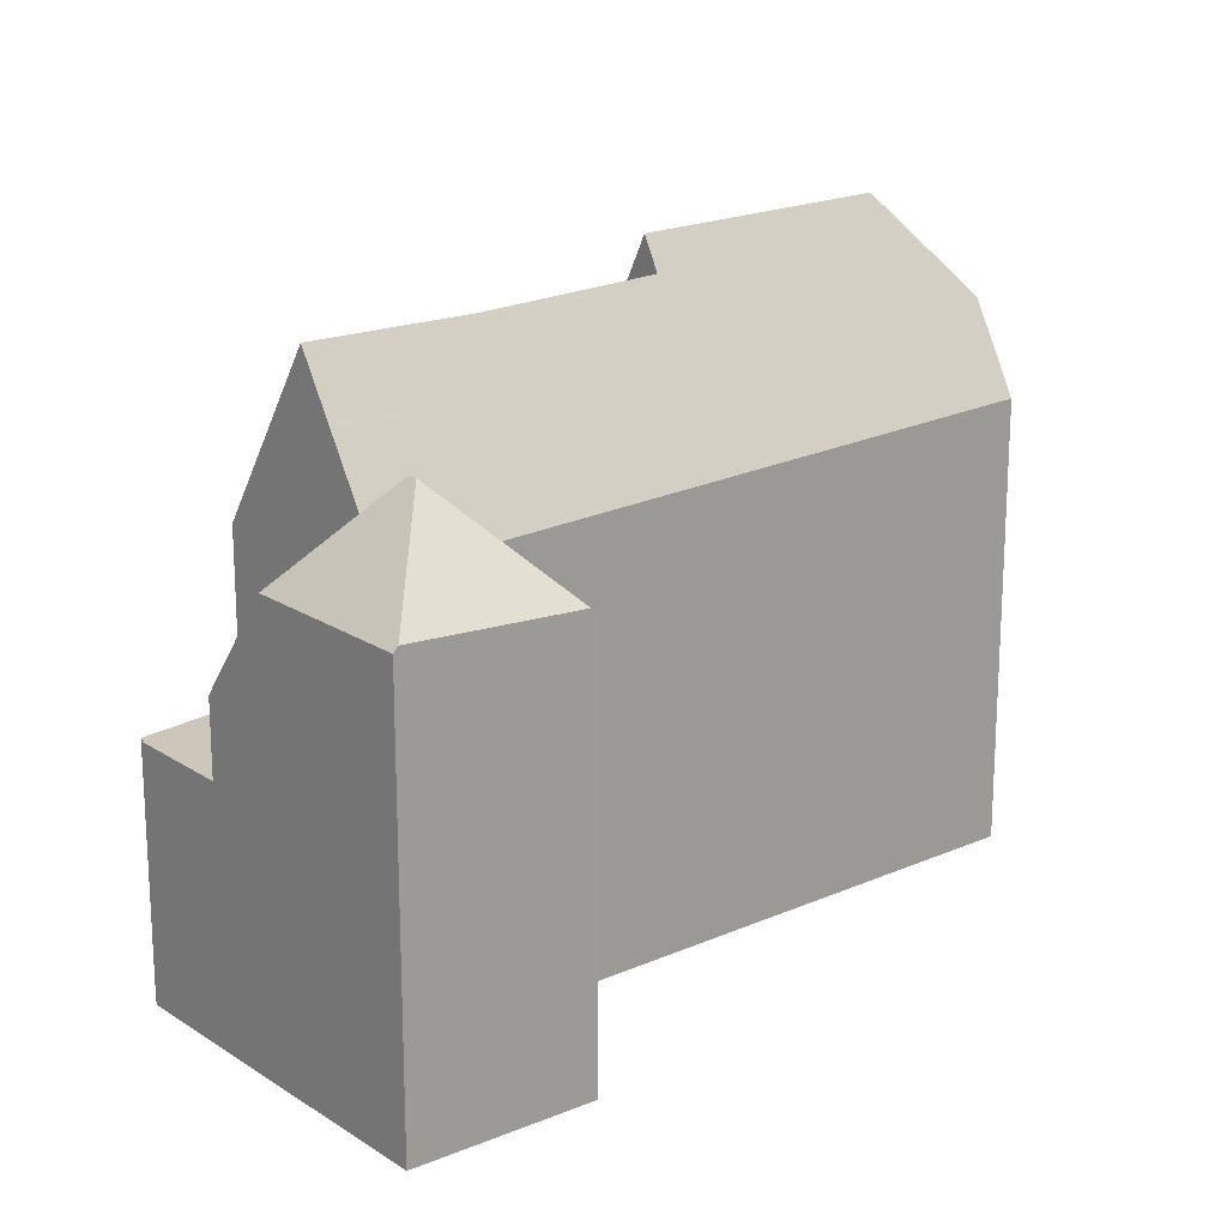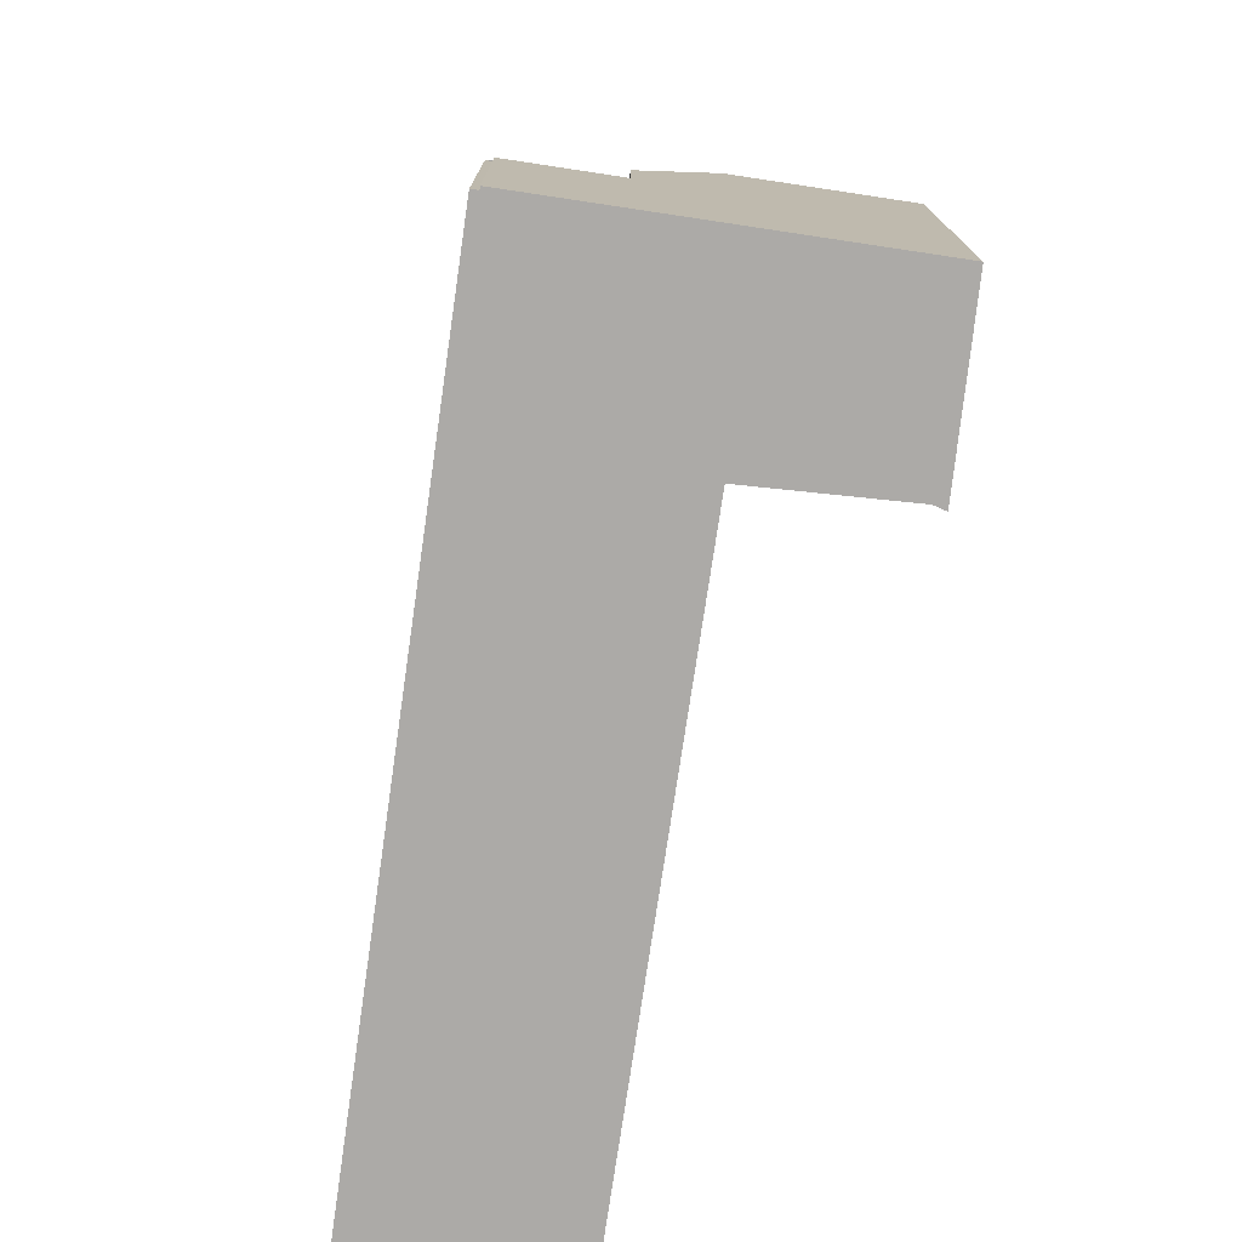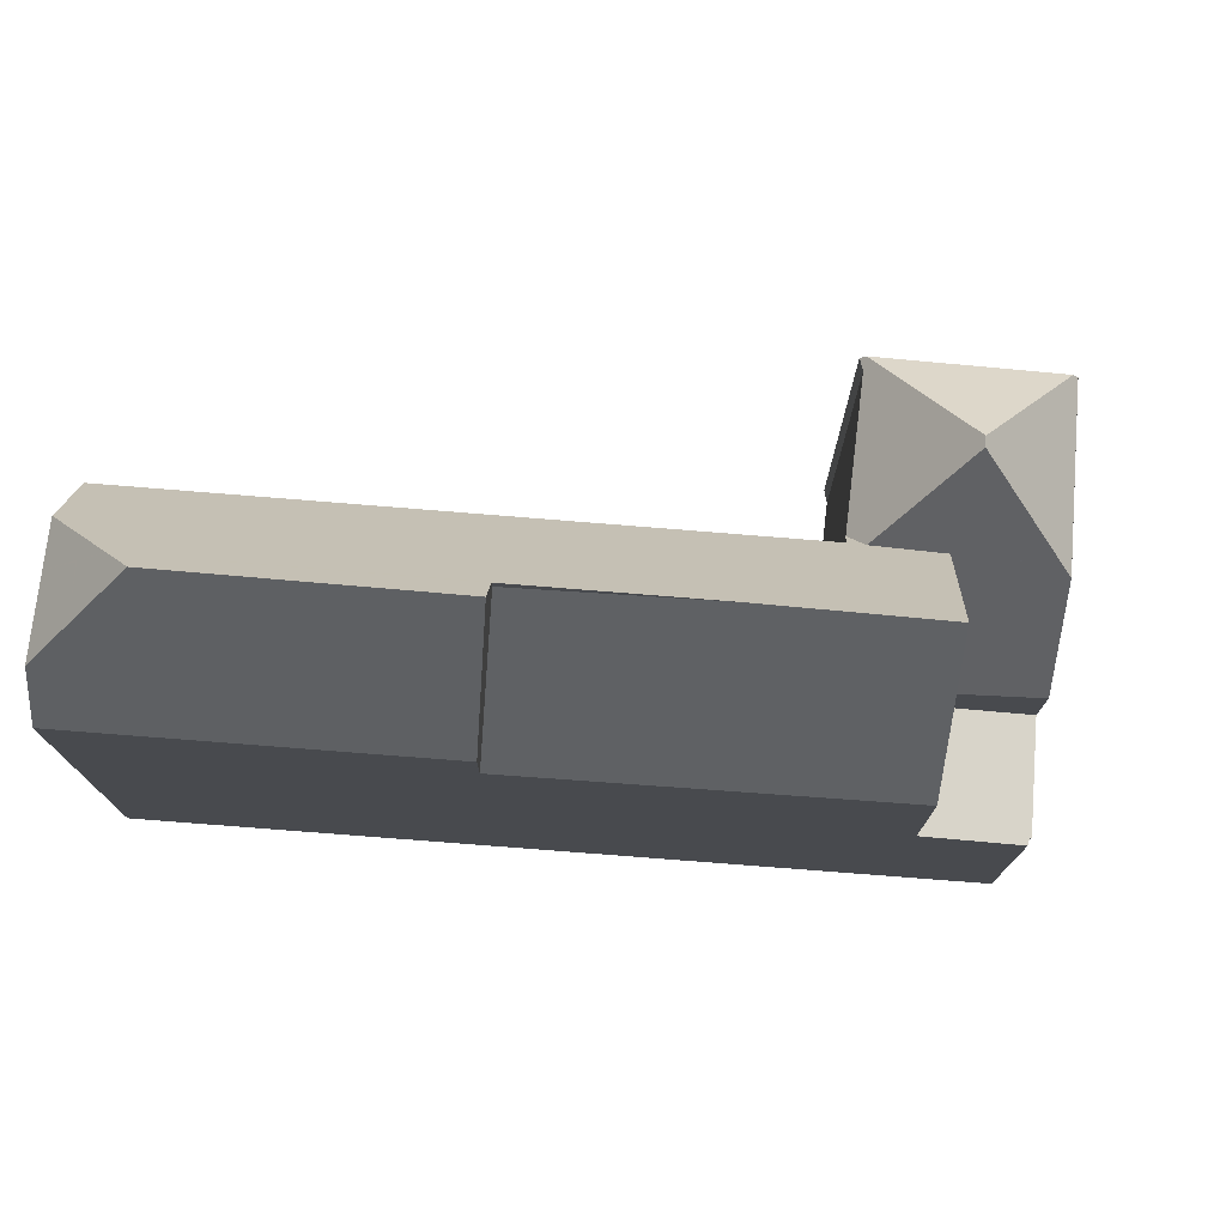
<metadata>
{"format":"obj","ext":"obj","renderer":"f3d","projection":"perspective","resolution":1024,"background":"white","views":[{"elev":18.8,"azim":-10.1,"up":"+Z"},{"elev":-76.1,"azim":-68.8,"up":"+Z"},{"elev":76.7,"azim":-146.2,"up":"+Z"}]}
</metadata>
<code>
v -303.2 -1093 10.39
v -316.1 -1100 9.898
v -305.4 -1089 10.7
v -314.5 -1104 9.748
v -314.3 -1104 9.666
v -318.1 -1106 9.86
v -322.4 -1098 5.699
v -322.3 -1098 5.704
v -322.4 -1098 5.706
v -316 -1101 9.508
v -320 -1103 9.891
v -303.8 -1092 12.44
v -304.5 -1090 12.33
v -305.1 -1092 13.73
v -319.1 -1099 13.76
v -315.5 -1097 13.75
v -312.7 -1093 9.406
v -320.4 -1097 9.647
v -306.2 -1092 14.76
v -305 -1089 12.25
v -308.6 -1090 10.68
v -307.6 -1093 14.73
v -308.3 -1090 10.68
v -307.3 -1092 14.74
v -305 -1089 12.25
v -306.2 -1092 14.76
v -311.7 -1095 14.65
v -312.7 -1093 10.64
v -316 -1100 9.903
v -316.5 -1101 9.93
v -317.9 -1101 10.01
v -321.7 -1100 5.686
v -321.1 -1101 7.402
v -319.9 -1102 10.11
v -320.2 -1102 9.894
v -316.5 -1101 9.93
v -318.4 -1100 11.68
v -319.7 -1098 11.62
v -317.5 -1103 12.12
v -316 -1101 9.508
v -318.8 -1096 9.597
v -316.5 -1101 9.93
v -314.4 -1104 9.811
v -317.4 -1103 12.12
v -318 -1106 9.987
v -314.4 -1104 9.811
v -318.1 -1099 13.76
v -319.5 -1099 12.54
v -318.7 -1100 12.53
v -318.1 -1099 13.76
v -318 -1106 9.987
v -317.4 -1103 12.12
v -317.5 -1103 12.12
v -317.5 -1103 12.12
v -320.2 -1102 9.894
v -319.9 -1102 10.11
v -317.4 -1103 12.12
v -305.6 -1091 13.46
v -305.5 -1090 13.34
v -305.1 -1092 13.73
v -303.8 -1092 12.44
v -306.2 -1092 14.76
v -319.5 -1099 5.855
v -320.4 -1097 5.873
v -321.1 -1101 5.673
v -322.3 -1099 5.697
v -320.2 -1097 5.869
v -320.2 -1097 10.25
v -308.5 -1091 11.27
v -319.1 -1097 10.2
v -312.6 -1093 9.953
v -312.6 -1093 11.27
v -308.1 -1091 11.27
v -305.2 -1089 11.27
v -303.8 -1092 12.49
v -303.5 -1093 11.42
v -305.1 -1090 12.54
v -305.1 -1090 12.54
v -305.5 -1089 11.27
v -303.8 -1092 12.49
v -304.6 -1091 12.52
v -305.6 -1089 10.7
v -316.7 -1101 10.16
v -303.3 -1093 10.67
v -319.9 -1102 10.04
v -320 -1102 9.892
v -319.8 -1102 10.17
v -318 -1101 10.11
v -318 -1101 9.929
v -319.1 -1102 10.07
v -319.8 -1102 10.17
v -320.5 -1099 5.781
v -321 -1098 5.8
v -320 -1100 7.26
v -317.4 -1105 9.956
v -317.8 -1105 10.83
v -320 -1100 5.764
v -317.8 -1105 10.83
v -319.1 -1102 10.07
v -321.2 -1098 5.806
v -318.8 -1103 11.04
v -318.8 -1103 11.04
v -319.1 -1102 10.07
v -318 -1101 10.11
v -317.9 -1101 10.01
v -320.2 -1097 5.869
v -319.5 -1099 5.855
v -319 -1099 7.133
v -316.9 -1103 11.75
v -316 -1105 9.889
v -319 -1099 5.846
v -317.3 -1102 11.73
v -319.5 -1099 12.54
v -319.7 -1098 11.62
v -320.4 -1097 5.873
v -316.9 -1103 11.75
v -318.7 -1100 12.53
v -318.4 -1100 11.68
v -317.9 -1101 10.01
v -318 -1101 9.929
v -320.2 -1097 10.25
v -320.4 -1097 9.647
v -319.1 -1099 13.76
v -317.3 -1102 11.73
v -319.1 -1099 13.76
v -320 -1102 9.942
v -320.1 -1102 9.943
v -320.1 -1102 9.943
v -320 -1102 9.941
v -318.1 -1106 9.91
v -322.2 -1099 5.7
v -321.7 -1100 5.689
v -321 -1101 7.397
v -321 -1101 5.677
v -322.3 -1098 5.702
v -320.8 -1098 5.791
v -319.9 -1098 5.863
v -319.9 -1098 11.23
v -319.6 -1098 11.24
v -305.6 -1091 13.46
v -307.6 -1092 13.3
v -304.9 -1090 12.53
v -319.9 -1098 5.863
v -308 -1092 13.28
v -312.1 -1094 11.44
v -312.1 -1094 12.97
v -304.7 -1090 12.3
v -322 -1099 5.691
v -321.9 -1099 5.695
v -319.9 -1098 11.23
v -319 -1099 11.65
v -319 -1099 12.53
v -321 -1101 5.677
v -320 -1100 5.764
v -315.5 -1097 13.75
v -304.9 -1091 13.34
v -305.5 -1092 14.13
v -311.5 -1095 13.6
v -311.5 -1095 13.9
v -304.3 -1091 12.51
v -305.5 -1092 14.13
v -320 -1100 7.26
v -321 -1101 7.397
v -315.5 -1097 13.75
v -304.2 -1091 12.37
v -319 -1099 7.133
v -319 -1099 5.846
v -319 -1099 5.846
v -319 -1099 13.62
v -319 -1099 7.133
v -321.1 -1101 5.673
v -318.1 -1099 13.65
v -319 -1099 13.62
v -321.1 -1101 7.402
v -306.4 -1095 10.26
v -306.5 -1095 10.54
v -307.4 -1093 13.74
v -307.4 -1093 14.06
v -307.6 -1093 14.73
v -318.2 -1099 13.62
v -314.8 -1097 13.75
v -319 -1099 11.65
v -319 -1099 12.53
v -305.5 -1092 14.1
v -307.4 -1093 14.03
v -319 -1099 7.155
v -319 -1099 13.59
v -305 -1091 13.37
v -305.5 -1092 14.1
v -304.3 -1091 12.51
v -320 -1100 7.282
v -321 -1101 7.419
v -304.2 -1091 12.37
v -319 -1099 13.59
v -319 -1099 7.155
v -321.1 -1101 7.424
v -303.9 -1093 10.64
v -303.8 -1093 10.36
v -304.9 -1091 13.31
v -305.5 -1090 13.34
v -305.5 -1090 13.34
v -306.1 -1089 11.27
v -304.9 -1091 13.31
v -304.7 -1092 13.3
v -306.2 -1089 10.69
v -304.7 -1092 13.3
v -304.9 -1091 13.31
v -319.4 -1099 12.56
v -305.8 -1091 13.92
v -307.5 -1092 13.92
v -304.7 -1090 12.53
v -305.3 -1091 13.33
v -307.8 -1092 13.92
v -311.9 -1094 12.27
v -311.9 -1094 13.93
v -304.6 -1090 12.31
v -319.4 -1099 11.64
v -319.4 -1099 12.54
v -305.8 -1091 13.92
v -321.5 -1100 5.685
v -320.4 -1099 5.777
v -319.4 -1099 5.993
v -319.4 -1099 5.854
v -319.4 -1099 5.854
v -319.4 -1099 12.56
v -321.5 -1100 5.682
v -319.4 -1099 12.56
v -318.6 -1100 12.29
v -306.9 -1094 11.92
v -318.6 -1100 11.67
v -318.6 -1100 12.29
v -303.6 -1092 11.81
v -303.6 -1092 11.81
v -318.6 -1100 8.187
v -304.2 -1093 11.83
v -319.7 -1101 8.262
v -320.7 -1101 8.336
v -318.6 -1100 8.187
v -320.7 -1101 8.339
v -307.1 -1093 14.04
v -307.1 -1093 14.07
v -306.1 -1095 10.28
v -306.2 -1095 10.56
v -307 -1093 13.74
v -307.3 -1092 14.74
v -306.6 -1094 11.9
v -311.5 -1095 13.6
v -311.5 -1095 13.9
v -311.7 -1095 14.65
v -310.6 -1097 10.39
v -311.1 -1096 12.05
v -312.7 -1093 10.64
v -312.6 -1093 11.27
v -312.1 -1094 11.44
v -311.9 -1094 12.27
v -312.1 -1094 12.97
v -311.9 -1094 13.93
v -312.7 -1093 9.406
v -312.6 -1093 9.953
v -311.7 -1095 14.65
v -311.5 -1095 13.6
v -311.5 -1095 13.74
v -310.6 -1097 10.11
v -311.5 -1095 13.87
v -311.5 -1095 13.9
v -312.3 -1094 10.85
v -308.2 -1091 12.3
v -312.3 -1094 12.3
v -320.8 -1098 5.791
v -319.9 -1098 5.863
v -319.9 -1098 11.14
v -319.9 -1098 5.863
v -321.2 -1099 5.753
v -319.5 -1098 11.13
v -305.2 -1090 12.3
v -305.8 -1090 12.3
v -312.3 -1094 10.85
v -305 -1089 12.3
v -312.3 -1094 12.3
v -307.9 -1091 12.3
v -305 -1089 12.3
v -305 -1089 12.25
v -322 -1099 5.691
v -321.9 -1099 5.694
v -319.9 -1098 11.14
v -317.2 -1098 13.66
v -317.2 -1098 13.69
v -317.2 -1098 13.75
v -316.2 -1100 10.18
v -316.8 -1099 12.24
v -316.2 -1100 9.913
v -318 -1097 11.28
v -317.6 -1098 12.49
v -318.5 -1096 9.586
v -318.3 -1096 10.17
v -318 -1097 11.07
v -317.2 -1098 13.75
v -316.1 -1101 9.551
v -316.1 -1101 9.551
v -314.4 -1104 9.811
v -314.4 -1104 9.814
v -314.4 -1104 9.814
v -316.2 -1100 9.925
v -315.8 -1100 9.912
v -319.9 -1102 10.05
v -320 -1102 9.942
v -319.8 -1102 10.17
v -319.8 -1102 10.17
v -316.7 -1101 9.942
v -316.7 -1101 9.942
v -316.5 -1101 9.935
v -319.1 -1102 10.11
v -319.8 -1102 10.16
v -317.9 -1101 10.03
v -320 -1102 9.892
v -316 -1105 9.927
v -317 -1105 9.937
v -314.5 -1104 9.913
v -314.5 -1104 9.913
v -314.4 -1104 9.807
v -314.4 -1104 9.693
v -303.8 -1093 10.36
v -303.2 -1093 10.39
v -303.2 -1093 0
v -303.8 -1093 0
v -316 -1101 9.508
v -316.1 -1100 9.898
v -316.1 -1100 0
v -316 -1101 0
v -305.2 -1089 11.27
v -305.4 -1089 10.7
v -305.4 -1089 0
v -305.2 -1089 0
v -314.4 -1104 9.693
v -314.5 -1104 9.748
v -314.5 -1104 0
v -314.4 -1104 0
v -314.4 -1104 9.811
v -314.3 -1104 9.666
v -314.3 -1104 0
v -314.4 -1104 0
v -320 -1103 9.891
v -318.1 -1106 9.86
v -318.1 -1106 0
v -320 -1103 0
v -322.3 -1098 5.702
v -322.4 -1098 5.699
v -322.4 -1098 0
v -322.3 -1098 0
v -322.4 -1098 5.706
v -322.3 -1098 5.704
v -322.3 -1098 0
v -322.4 -1098 -8.882e-16
v -321.2 -1098 5.806
v -322.4 -1098 5.706
v -322.4 -1098 -8.882e-16
v -321.2 -1098 0
v -314.5 -1104 9.748
v -316 -1101 9.508
v -316 -1101 0
v -314.5 -1104 0
v -320 -1102 9.892
v -320 -1103 9.891
v -320 -1103 0
v -320 -1102 0
v -304.2 -1091 12.37
v -304.5 -1090 12.33
v -304.5 -1090 -1.776e-15
v -304.2 -1091 -1.776e-15
v -308.3 -1090 10.68
v -308.6 -1090 10.68
v -308.6 -1090 0
v -308.3 -1090 -1.776e-15
v -306.2 -1089 10.69
v -308.3 -1090 10.68
v -308.3 -1090 -1.776e-15
v -306.2 -1089 0
v -305 -1089 12.25
v -305 -1089 12.25
v -305 -1089 0
v -305 -1089 1.776e-15
v -316.1 -1100 9.898
v -316 -1100 9.903
v -316 -1100 0
v -316.1 -1100 0
v -322 -1099 5.691
v -321.7 -1100 5.686
v -321.7 -1100 0
v -322 -1099 0
v -318.5 -1096 9.586
v -318.8 -1096 9.597
v -318.8 -1096 0
v -318.5 -1096 -1.776e-15
v -314.4 -1104 9.811
v -314.4 -1104 9.811
v -314.4 -1104 0
v -314.4 -1104 0
v -318.1 -1106 9.91
v -318 -1106 9.987
v -318 -1106 0
v -318.1 -1106 0
v -320.7 -1101 8.339
v -320.2 -1102 9.894
v -320.2 -1102 0
v -320.7 -1101 0
v -303.6 -1092 11.81
v -303.8 -1092 12.44
v -303.8 -1092 -1.776e-15
v -303.6 -1092 0
v -322.4 -1098 5.699
v -322.3 -1099 5.697
v -322.3 -1099 0
v -322.4 -1098 0
v -305 -1089 12.25
v -305.2 -1089 11.27
v -305.2 -1089 0
v -305 -1089 0
v -303.3 -1093 10.67
v -303.5 -1093 11.42
v -303.5 -1093 -1.776e-15
v -303.3 -1093 0
v -305.4 -1089 10.7
v -305.6 -1089 10.7
v -305.6 -1089 0
v -305.4 -1089 0
v -303.2 -1093 10.39
v -303.3 -1093 10.67
v -303.3 -1093 0
v -303.2 -1093 0
v -320 -1102 9.892
v -320 -1102 9.892
v -320 -1102 0
v -320 -1102 0
v -318 -1106 9.987
v -317.4 -1105 9.956
v -317.4 -1105 0
v -318 -1106 0
v -320.4 -1097 5.873
v -321.2 -1098 5.806
v -321.2 -1098 0
v -320.4 -1097 0
v -317 -1105 9.937
v -316 -1105 9.889
v -316 -1105 0
v -317 -1105 0
v -318.8 -1096 9.597
v -320.4 -1097 9.647
v -320.4 -1097 0
v -318.8 -1096 0
v -318.1 -1106 9.86
v -318.1 -1106 9.91
v -318.1 -1106 0
v -318.1 -1106 0
v -322.3 -1098 5.704
v -322.3 -1098 5.702
v -322.3 -1098 0
v -322.3 -1098 0
v -304.6 -1090 12.31
v -304.7 -1090 12.3
v -304.7 -1090 0
v -304.6 -1090 -1.776e-15
v -322.3 -1099 5.697
v -322 -1099 5.691
v -322 -1099 0
v -322.3 -1099 0
v -304.2 -1091 12.37
v -304.2 -1091 12.37
v -304.2 -1091 -1.776e-15
v -304.2 -1091 0
v -321.5 -1100 5.682
v -321.1 -1101 5.673
v -321.1 -1101 0
v -321.5 -1100 0
v -310.6 -1097 10.11
v -306.4 -1095 10.26
v -306.4 -1095 0
v -310.6 -1097 0
v -303.8 -1092 12.44
v -304.2 -1091 12.37
v -304.2 -1091 0
v -303.8 -1092 -1.776e-15
v -321.1 -1101 7.402
v -321.1 -1101 7.424
v -321.1 -1101 -8.882e-16
v -321.1 -1101 8.882e-16
v -306.1 -1095 10.28
v -303.8 -1093 10.36
v -303.8 -1093 0
v -306.1 -1095 0
v -305.6 -1089 10.7
v -306.2 -1089 10.69
v -306.2 -1089 0
v -305.6 -1089 0
v -304.5 -1090 12.33
v -304.6 -1090 12.31
v -304.6 -1090 -1.776e-15
v -304.5 -1090 -1.776e-15
v -321.7 -1100 5.686
v -321.5 -1100 5.682
v -321.5 -1100 0
v -321.7 -1100 0
v -303.5 -1093 11.42
v -303.6 -1092 11.81
v -303.6 -1092 0
v -303.5 -1093 -1.776e-15
v -321.1 -1101 7.424
v -320.7 -1101 8.339
v -320.7 -1101 0
v -321.1 -1101 -8.882e-16
v -306.4 -1095 10.26
v -306.1 -1095 10.28
v -306.1 -1095 0
v -306.4 -1095 0
v -308.6 -1090 10.68
v -312.7 -1093 10.64
v -312.7 -1093 0
v -308.6 -1090 0
v -315.8 -1100 9.912
v -310.6 -1097 10.11
v -310.6 -1097 0
v -315.8 -1100 -1.776e-15
v -304.7 -1090 12.3
v -305 -1089 12.25
v -305 -1089 1.776e-15
v -304.7 -1090 0
v -322 -1099 5.691
v -322 -1099 5.691
v -322 -1099 0
v -322 -1099 0
v -312.7 -1093 9.406
v -318.5 -1096 9.586
v -318.5 -1096 -1.776e-15
v -312.7 -1093 0
v -316 -1105 9.889
v -314.4 -1104 9.811
v -314.4 -1104 0
v -316 -1105 0
v -316 -1100 9.903
v -315.8 -1100 9.912
v -315.8 -1100 -1.776e-15
v -316 -1100 0
v -320.2 -1102 9.894
v -320 -1102 9.892
v -320 -1102 0
v -320.2 -1102 0
v -317.4 -1105 9.956
v -317 -1105 9.937
v -317 -1105 0
v -317.4 -1105 0
v -314.3 -1104 9.666
v -314.4 -1104 9.693
v -314.4 -1104 0
v -314.3 -1104 0
v -322.4 -1098 0
v -322.3 -1098 0
v -322.4 -1098 0
v -305.4 -1089 0
v -303.2 -1093 0
v -316.1 -1100 0
v -314.5 -1104 0
v -314.3 -1104 0
v -318.1 -1106 0
f 291 29 2 40 298
f 240 184 60 244
f 160 81 13 165
f 69 21 23 73
f 82 3 74 79
f 278 25 282
f 71 17 28 72
f 243 197 198 242
f 231 37 230
f 306 127 34 305
f 305 34 307
f 137 107 92 136
f 88 31 89
f 317 95 96 52 109 316
f 111 97 94 108
f 116 57 54 112
f 187 49 183
f 308 56 99 103 313
f 106 93 100 115
f 67 64 18 68
f 267 69 73 280
f 275 79 74 20 281
f 277 71 72 279
f 233 76 232
f 295 70 41 294
f 296 274 70 295
f 276 202 79 275
f 199 81 160 203
f 205 82 79 202
f 59 77 142 200
f 126 85 129
f 129 85 87 101 98 45 130
f 230 37 88 89 234
f 313 103 312
f 284 132 32 283
f 225 113 208
f 95 51 96
f 134 65 33 133
f 285 121 70 274
f 131 66 7 135
f 101 39 44 98
f 314 119 309
f 122 41 70 121
f 99 90 103
f 311 36 310
f 301 43 300
f 246 235 197 243
f 118 83 104
f 119 90 120
f 312 103 90 119 314
f 320 299 10 4 321
f 180 117 194
f 315 35 127 306
f 129 11 86 126
f 130 6 11 129
f 273 136 92 132 284
f 133 94 97 134
f 135 8 9 100 93 131
f 270 137 136 269
f 293 208 113 114 139 292
f 210 141 140 209
f 212 200 142 211
f 213 144 141 210
f 214 145 146 215
f 211 142 147 216
f 271 138 143 272
f 148 66 131 149
f 139 114 150
f 269 136 273
f 218 152 151 217
f 221 154 153 220
f 189 157 156 188
f 203 160 190 207
f 192 163 162 191
f 245 62 161 241
f 190 160 165 193
f 217 151 166 222
f 223 167 154 221
f 222 166 168 224
f 220 153 171 226
f 288 164 287
f 191 162 170 195
f 173 125 47 172
f 196 174 163 192
f 227 15 169 152 218
f 250 176 175 263
f 264 185 177 262
f 249 179 178 248
f 251 229 176 250
f 287 164 181 286
f 182 151 152 183
f 241 161 184 240
f 186 166 151 182
f 188 14 189
f 207 190 80 204
f 237 192 191 236
f 193 12 80 190
f 194 173 172 180
f 236 191 195 238
f 239 196 192 237
f 248 178 185 264
f 183 152 169 187
f 197 84 1 198
f 219 58 200 212
f 280 73 202 276
f 203 156 199
f 202 73 23 205
f 200 58 59
f 207 188 156 203
f 232 76 84 197 235
f 204 14 188 207
f 297 50 208 293
f 209 19 24 210
f 211 81 199 212
f 210 24 22 213
f 215 27 159 158 214
f 216 13 81 211
f 217 38 48 218
f 220 132 92 221
f 222 63 143 138 38 217
f 221 92 107 223
f 224 63 222
f 208 50 123 225
f 226 32 132 220
f 218 48 227
f 212 199 156 157 26 219
f 262 177 229 251
f 230 182 183 49 231
f 232 75 61 233
f 234 186 182 230
f 244 60 206 235 246
f 236 99 56 128 237
f 238 120 90 99 236
f 237 128 55 239
f 235 206 75 232
f 240 185 178 241
f 242 175 176 243
f 244 177 185 240
f 241 178 179 245
f 243 176 229 246
f 246 229 177 244
f 290 251 250 289
f 252 21 69 253
f 256 144 213 257
f 268 253 69 267
f 257 213 22 260
f 286 181 262 251 290
f 304 29 291 303
f 262 181 264
f 247 16 265
f 264 181 164 248
f 267 144 256 268
f 269 93 106 270
f 272 67 68 271
f 273 149 131 93 269
f 292 139 274 296
f 275 78 201 276
f 280 141 144 267
f 281 78 275
f 279 146 145 277
f 282 147 142 77 278
f 283 148 149 284
f 274 139 150 285
f 284 149 273
f 276 201 140 141 280
f 286 180 172 287
f 289 83 118 228 290
f 290 228 117 180 286
f 303 291 36 311
f 292 254 255 293
f 294 258 259 295
f 295 259 266 296
f 298 36 291
f 316 109 319
f 293 255 261 155 297
f 318 116 112 30 299 320
f 296 266 254 292
f 287 172 47 288
f 303 289 250 263 304
f 305 85 126 306
f 307 87 85 305
f 310 105 104 83 311
f 312 102 91 313
f 309 42 124 314
f 314 124 53 102 312
f 306 126 86 315
f 311 83 289 303
f 313 91 308
f 316 110 317
f 320 302 318
f 321 5 46 302 320
f 319 301 300 110 316
f 323 324 325 322
f 327 328 329 326
f 331 332 333 330
f 335 336 337 334
f 339 340 341 338
f 343 344 345 342
f 347 348 349 346
f 351 352 353 350
f 355 356 357 354
f 359 360 361 358
f 363 364 365 362
f 367 368 369 366
f 371 372 373 370
f 375 376 377 374
f 379 380 381 378
f 383 384 385 382
f 387 388 389 386
f 391 392 393 390
f 395 396 397 394
f 399 400 401 398
f 403 404 405 402
f 407 408 409 406
f 411 412 413 410
f 415 416 417 414
f 419 420 421 418
f 423 424 425 422
f 427 428 429 426
f 431 432 433 430
f 435 436 437 434
f 439 440 441 438
f 443 444 445 442
f 447 448 449 446
f 451 452 453 450
f 455 456 457 454
f 459 460 461 458
f 463 464 465 462
f 467 468 469 466
f 471 472 473 470
f 475 476 477 474
f 479 480 481 478
f 483 484 485 482
f 487 488 489 486
f 491 492 493 490
f 495 496 497 494
f 499 500 501 498
f 503 504 505 502
f 507 508 509 506
f 511 512 513 510
f 515 516 517 514
f 519 520 521 518
f 523 524 525 522
f 527 528 529 526
f 531 532 533 530
f 535 536 537 534
f 539 540 541 538
f 543 544 545 542
f 547 548 549 546
f 551 552 553 550
f 555 556 557 558 559 560 561 562 554

</code>
